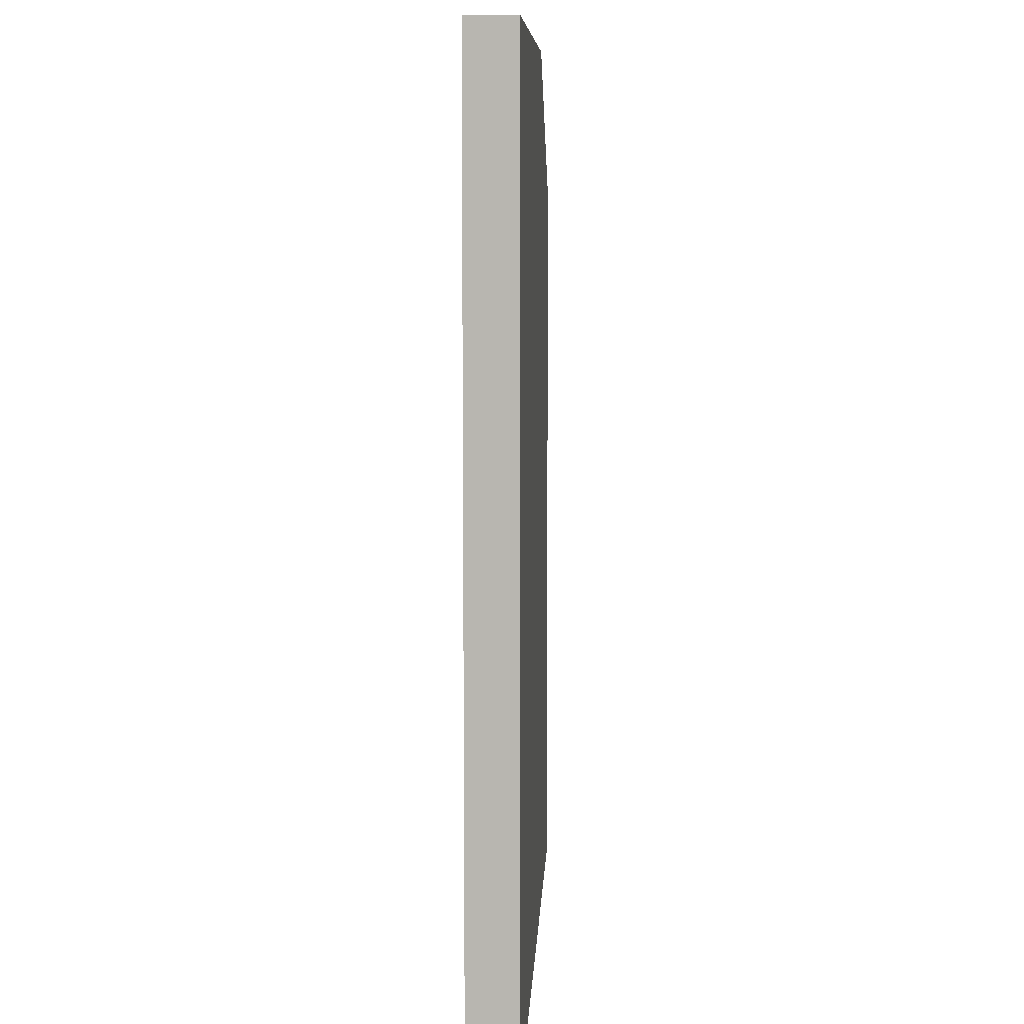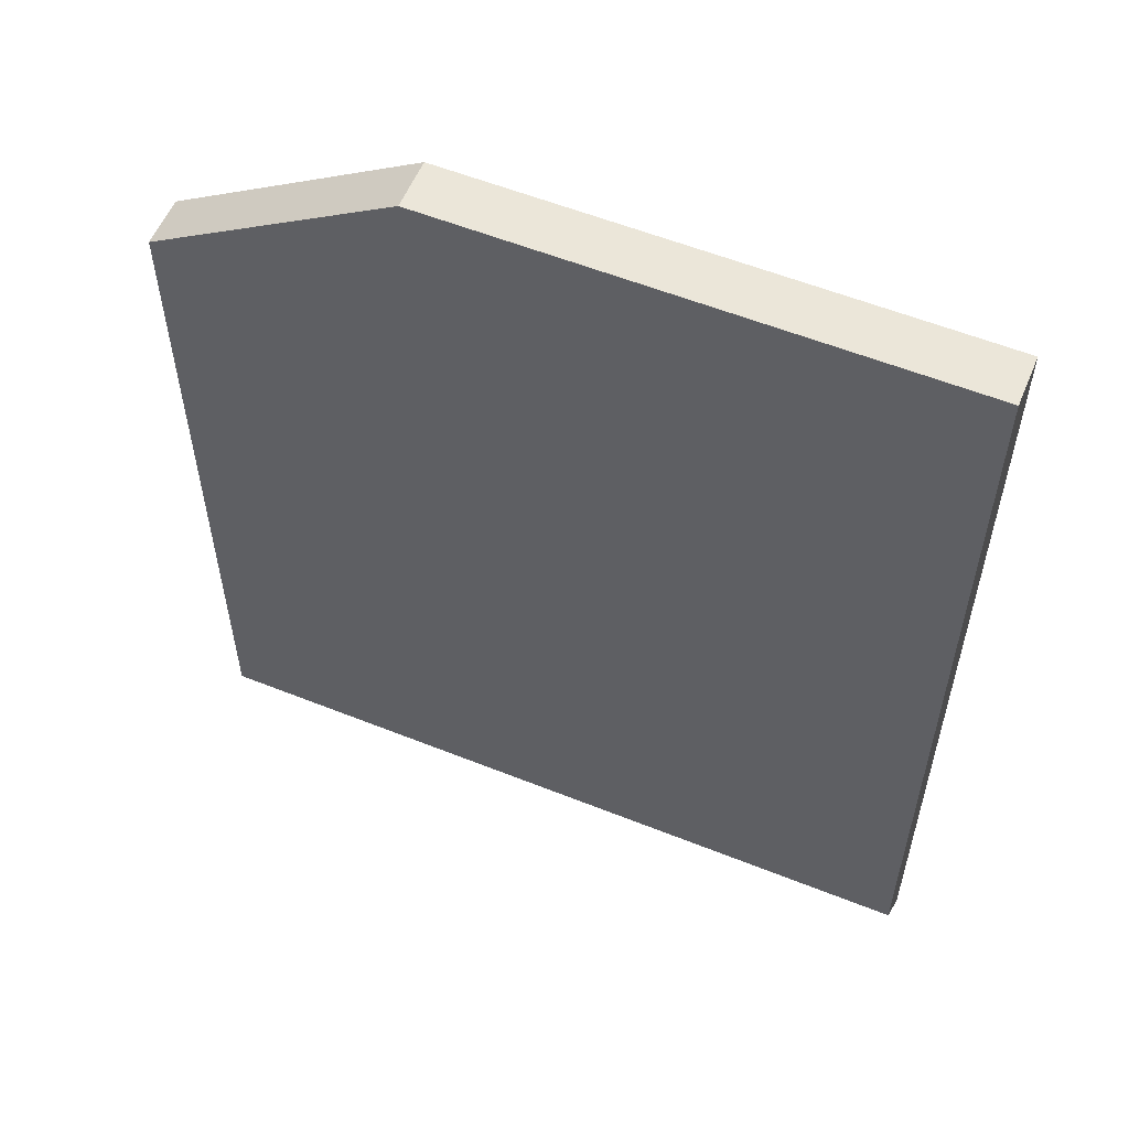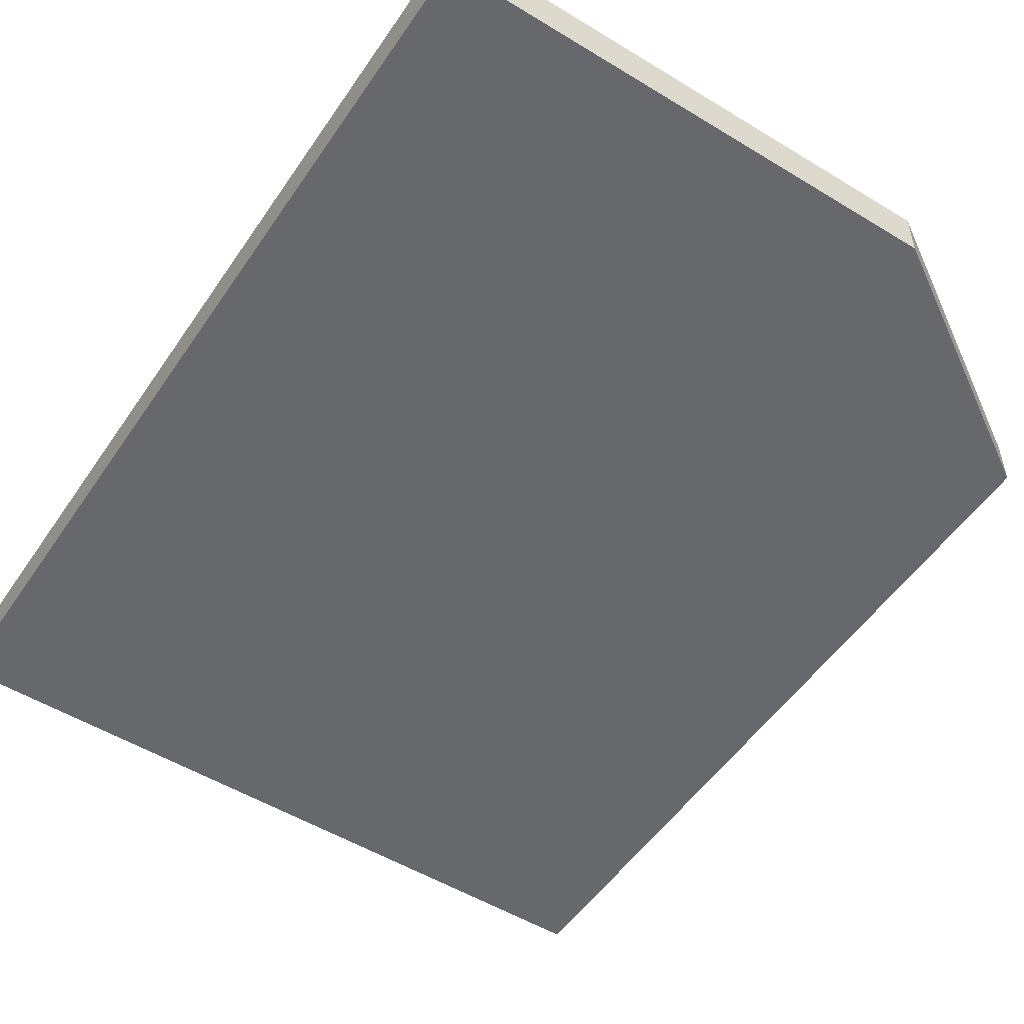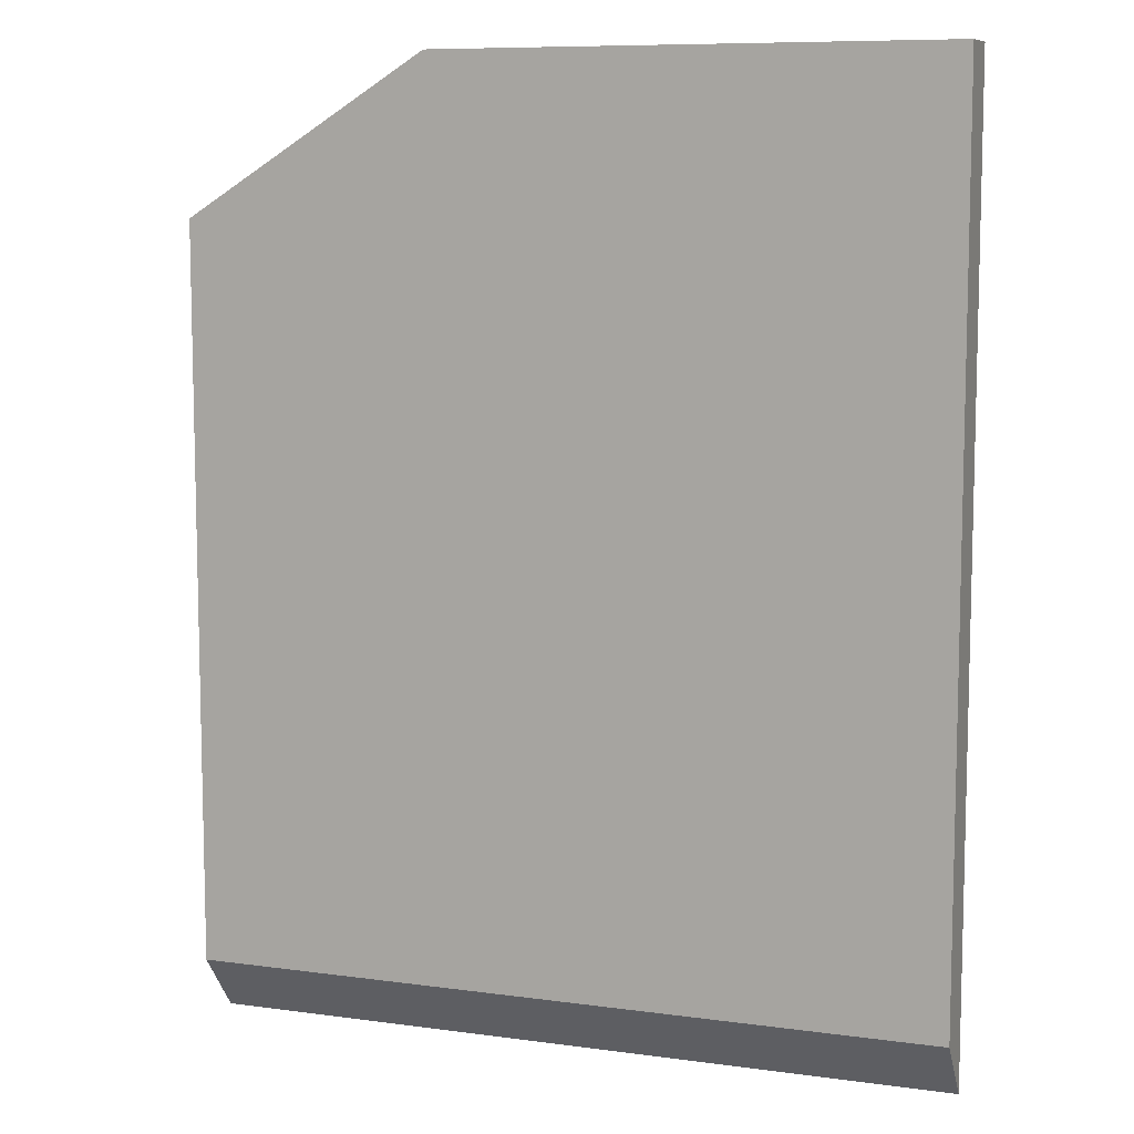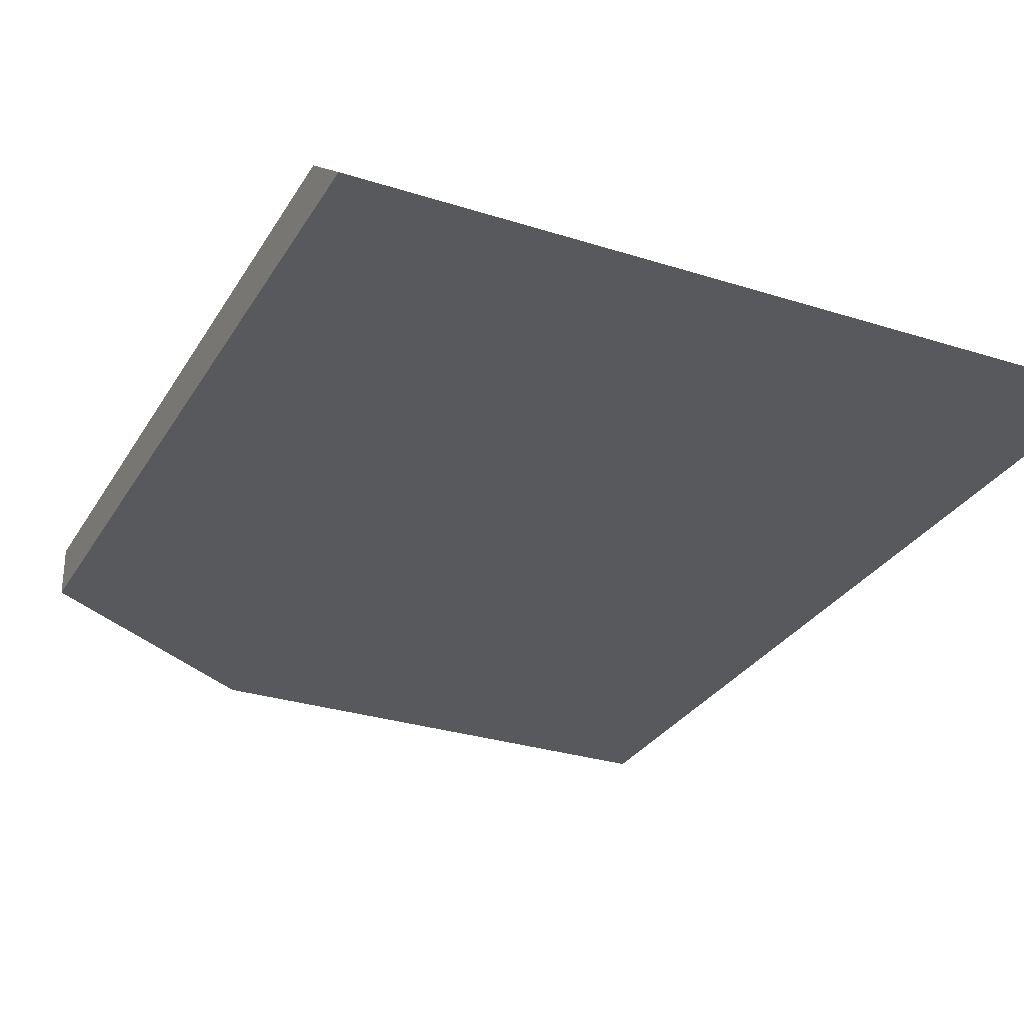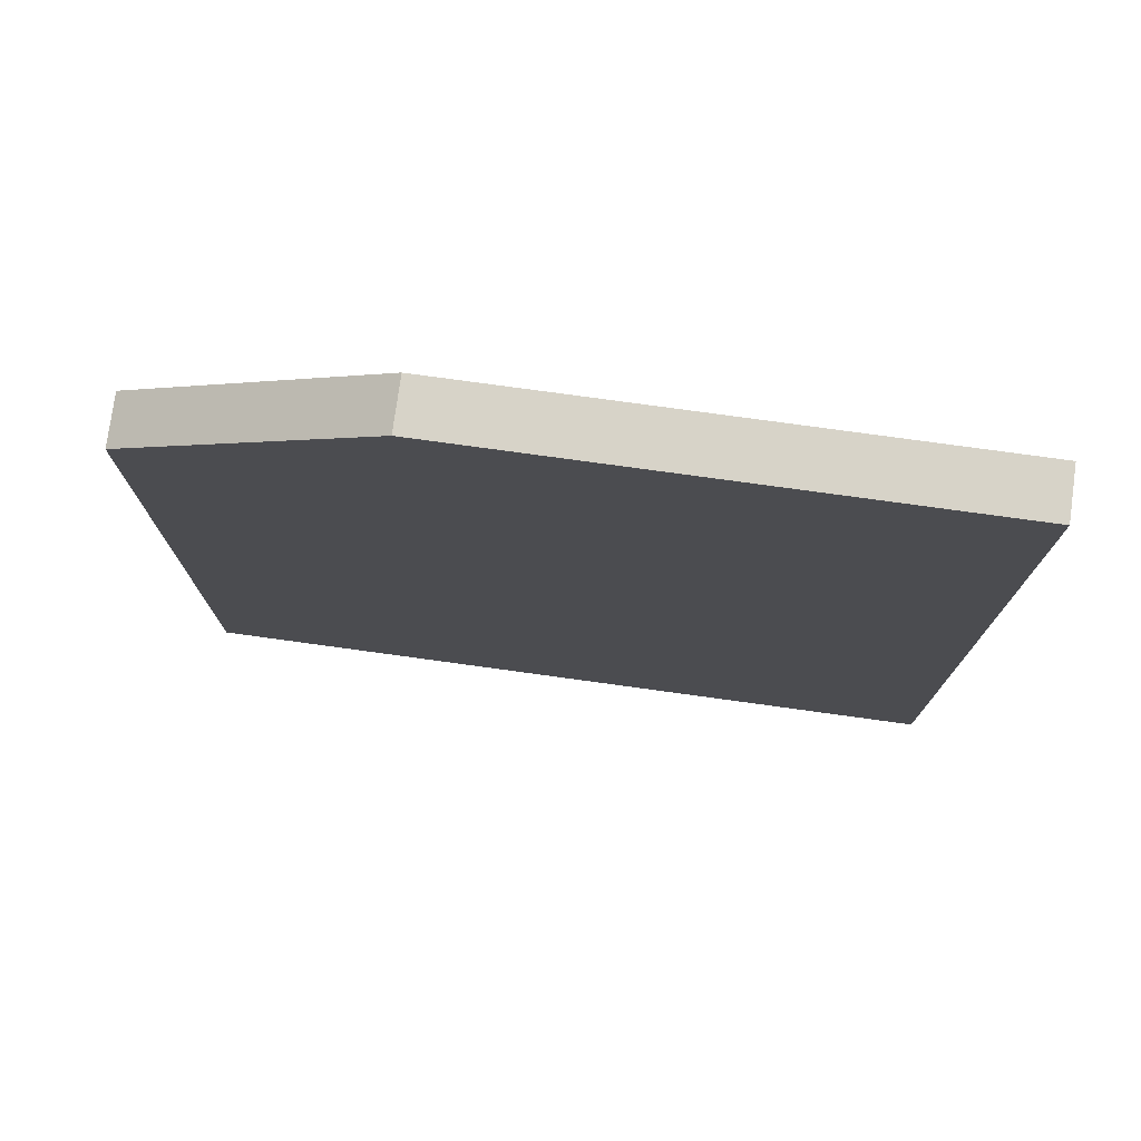
<metadata>
{"format":"obj","ext":"obj","renderer":"f3d","projection":"perspective","resolution":1024,"background":"white","views":[{"elev":8.1,"azim":-87.3,"up":"+Z"},{"elev":57.1,"azim":-157.4,"up":"+Z"},{"elev":-52.3,"azim":-33.3,"up":"+Y"},{"elev":8.8,"azim":-159.9,"up":"+Z"},{"elev":-29.3,"azim":154.7,"up":"+Y"},{"elev":77.0,"azim":-172.2,"up":"+Z"}]}
</metadata>
<code>
v 269.8 46.78 -137.3
v 267.1 46.78 -135.6
v 269.8 46.24 -137.3
v 269.8 46.78 -145.4
v 261.5 46.78 -135.6
v 267.1 46.24 -135.6
v 269.8 46.24 -146
v 261.5 46.78 -145.4
v 261.5 46.24 -135.6
v 261.5 46.24 -146
f 1 2 6
f 1 6 3
f 1 3 7
f 1 7 4
f 1 4 8
f 1 8 5
f 1 5 2
f 2 5 9
f 2 9 6
f 3 6 9
f 3 9 10
f 3 10 7
f 4 7 10
f 4 10 8
f 5 8 10
f 5 10 9

</code>
